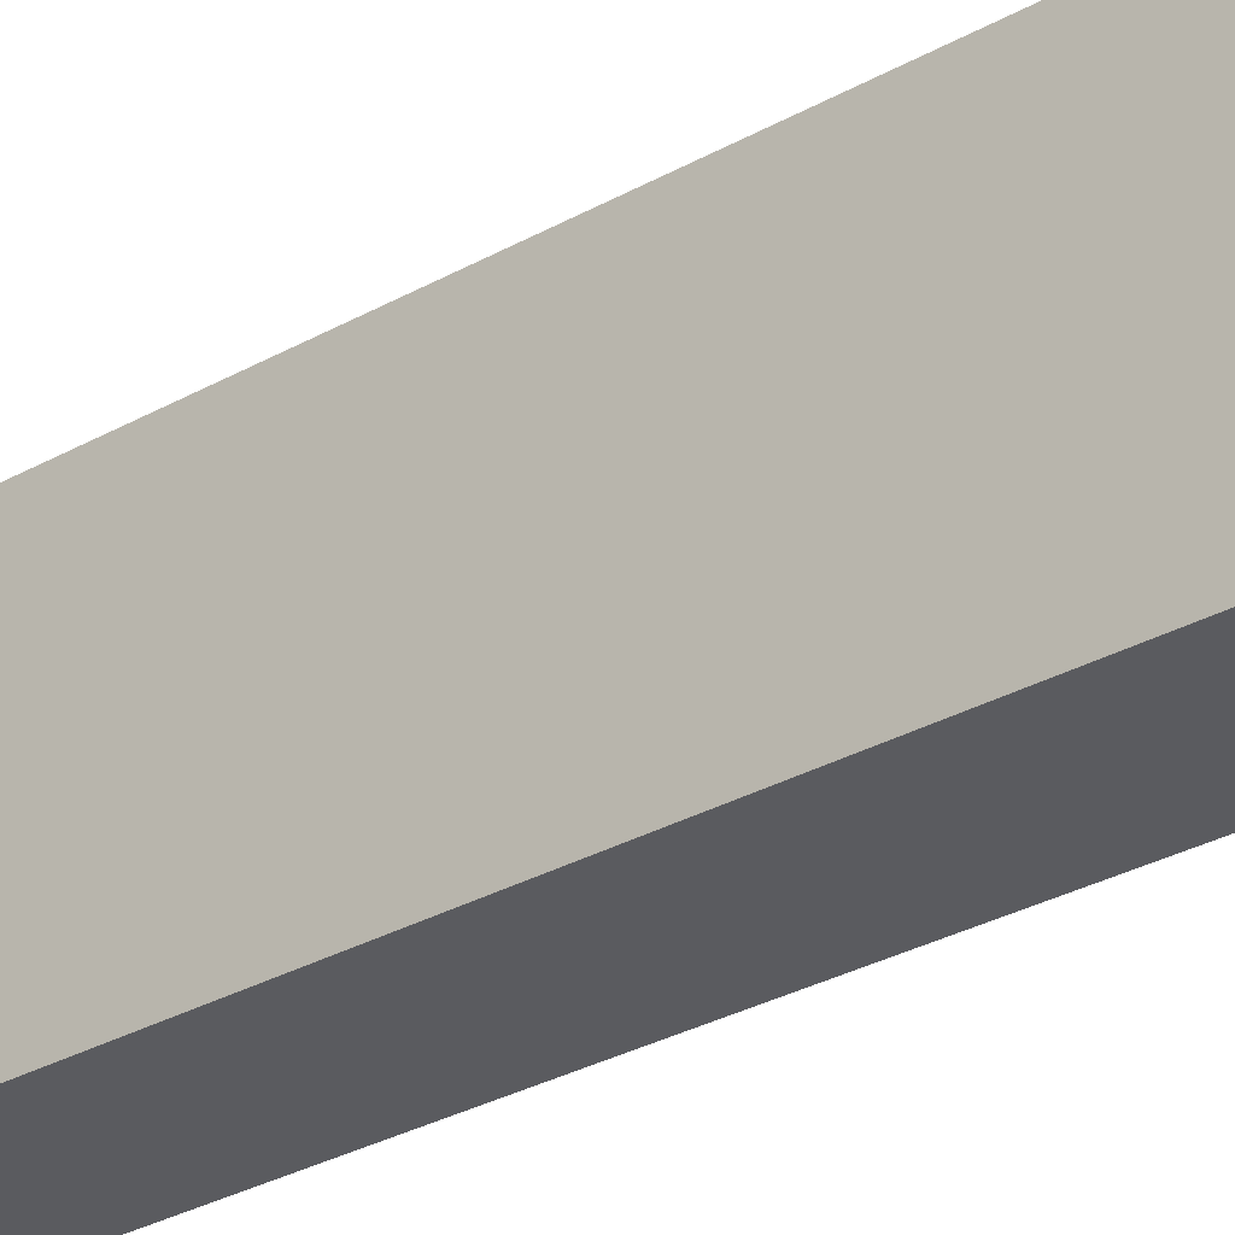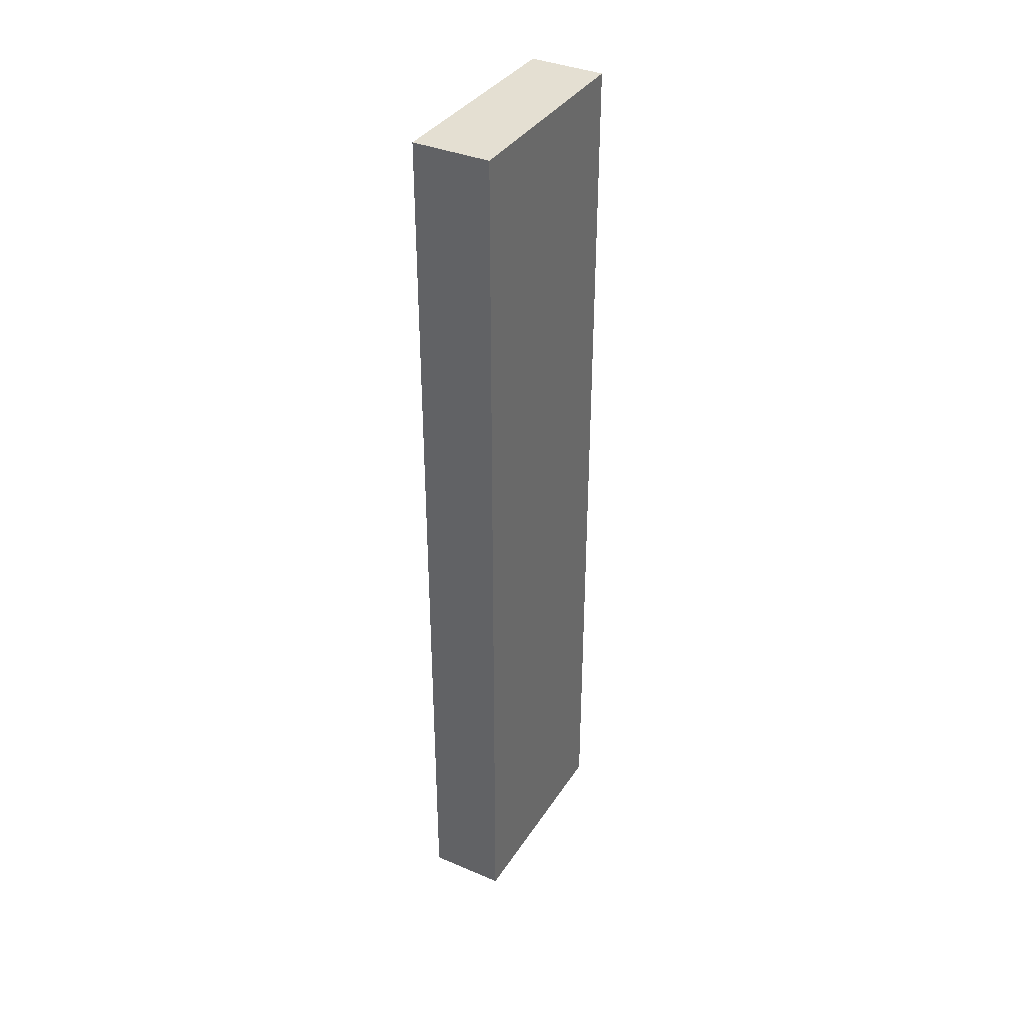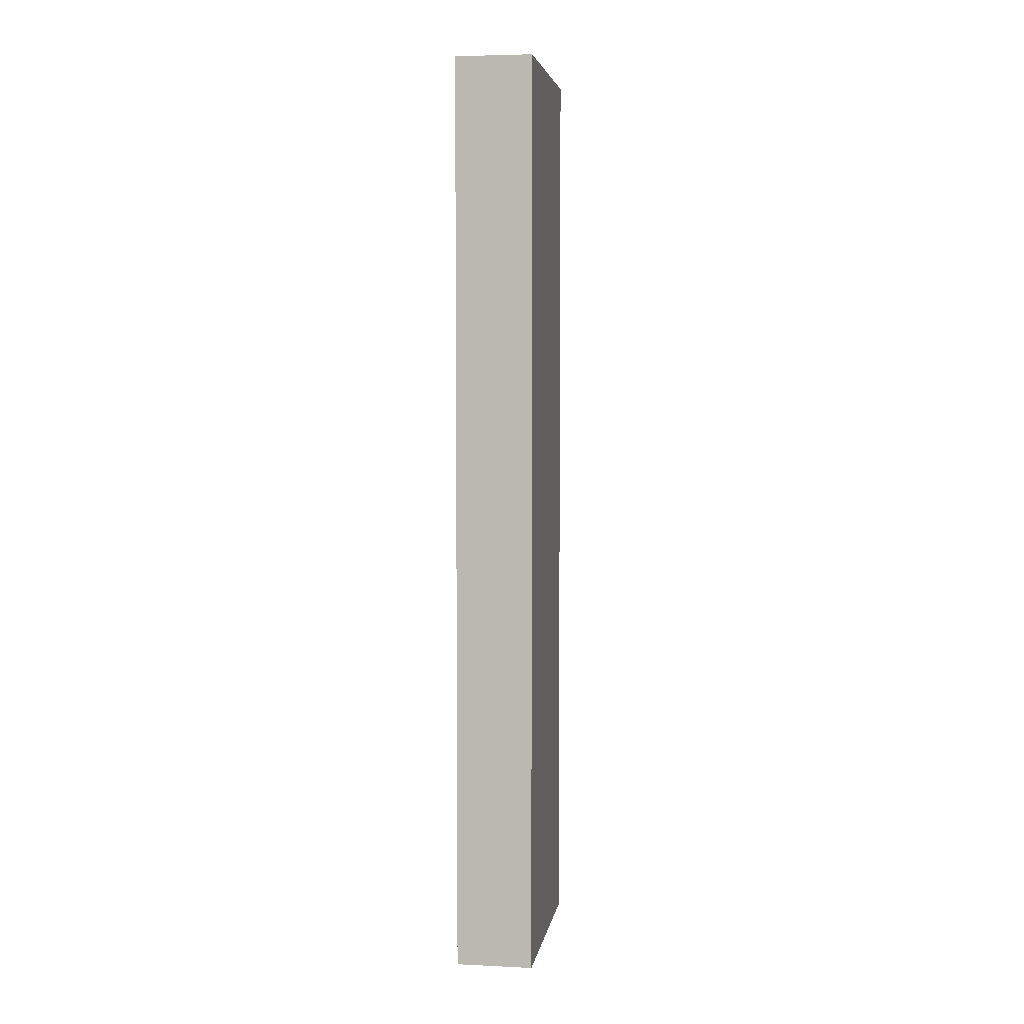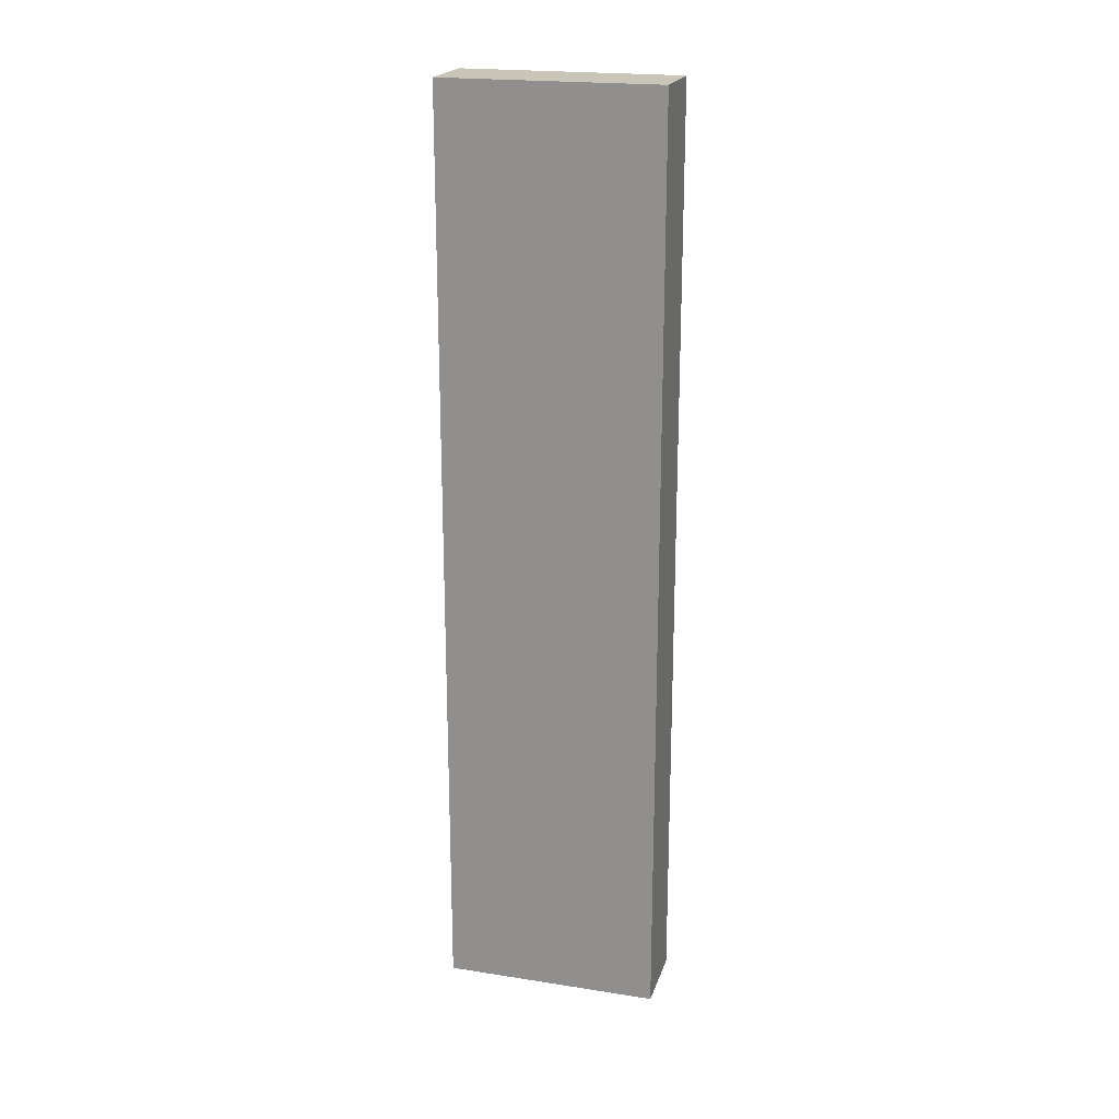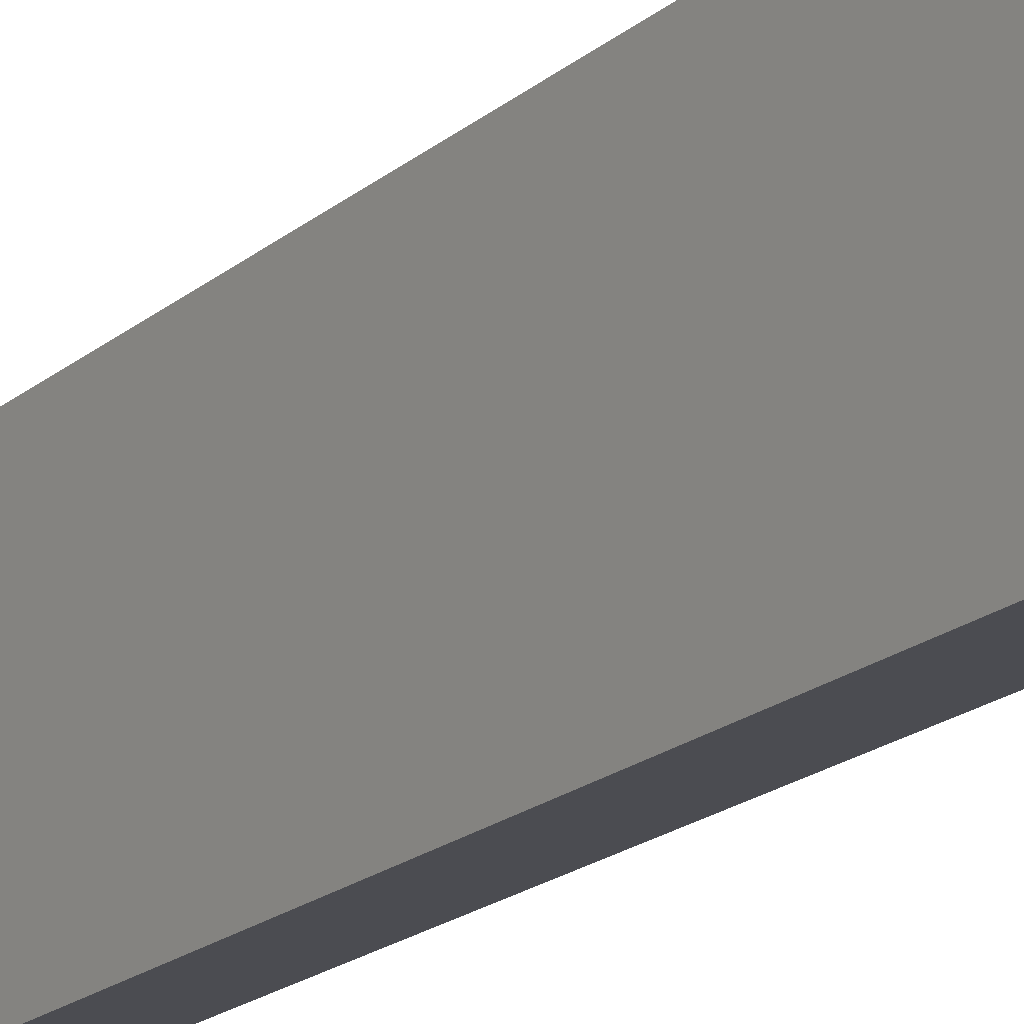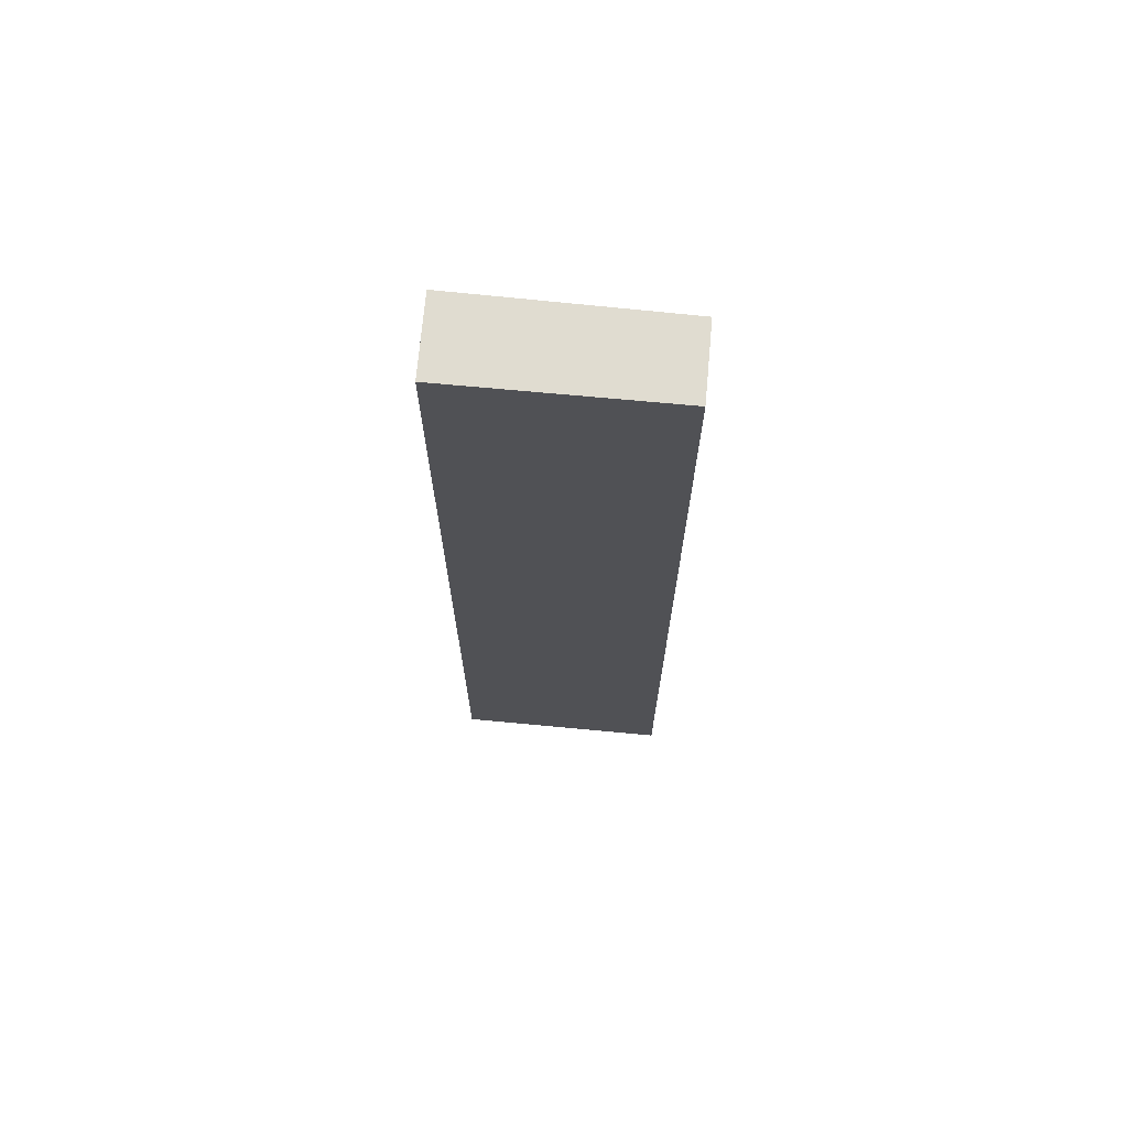
<metadata>
{"format":"obj","ext":"obj","renderer":"f3d","projection":"perspective","resolution":1024,"background":"white","views":[{"elev":-26.5,"azim":-47.2,"up":"+Z"},{"elev":37.0,"azim":-141.8,"up":"+Y"},{"elev":4.7,"azim":-161.8,"up":"+Y"},{"elev":20.7,"azim":-65.2,"up":"+Y"},{"elev":-19.2,"azim":146.6,"up":"+Z"},{"elev":69.7,"azim":-75.5,"up":"+Y"}]}
</metadata>
<code>
v  2.194 18.86 4.097
v  0 18.86 1.155e-15
v  0.697 18.86 4.338
v  1.553 18.86 -0.264
v  0.697 -2.656e-16 4.338
v  2.194 -2.509e-16 4.097
v  1.553 1.617e-17 -0.264
v  0 0 0
g defaultobject
f 1 2 3
f 2 1 4
f 5 1 3
f 1 5 6
f 6 4 1
f 4 6 7
f 7 2 4
f 2 7 8
f 8 3 2
f 3 8 5
f 8 6 5
f 6 8 7

</code>
